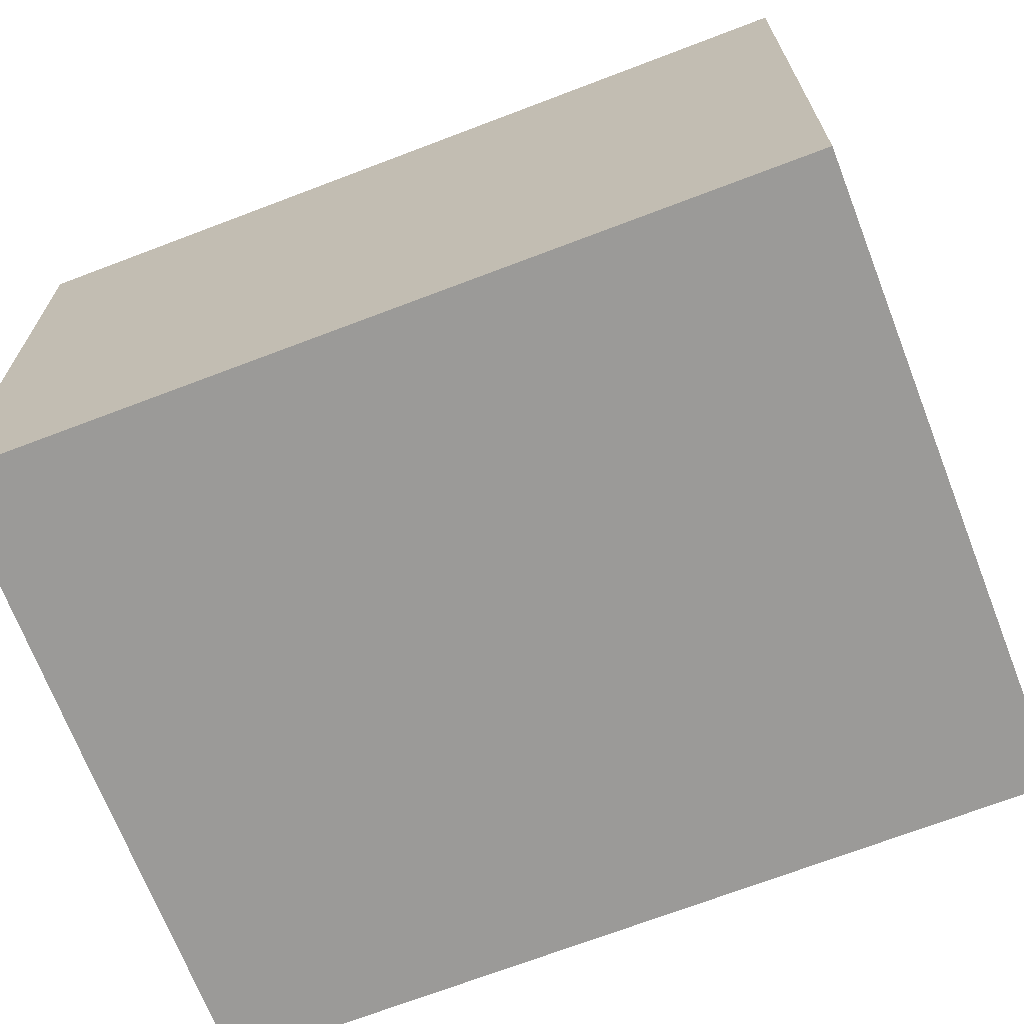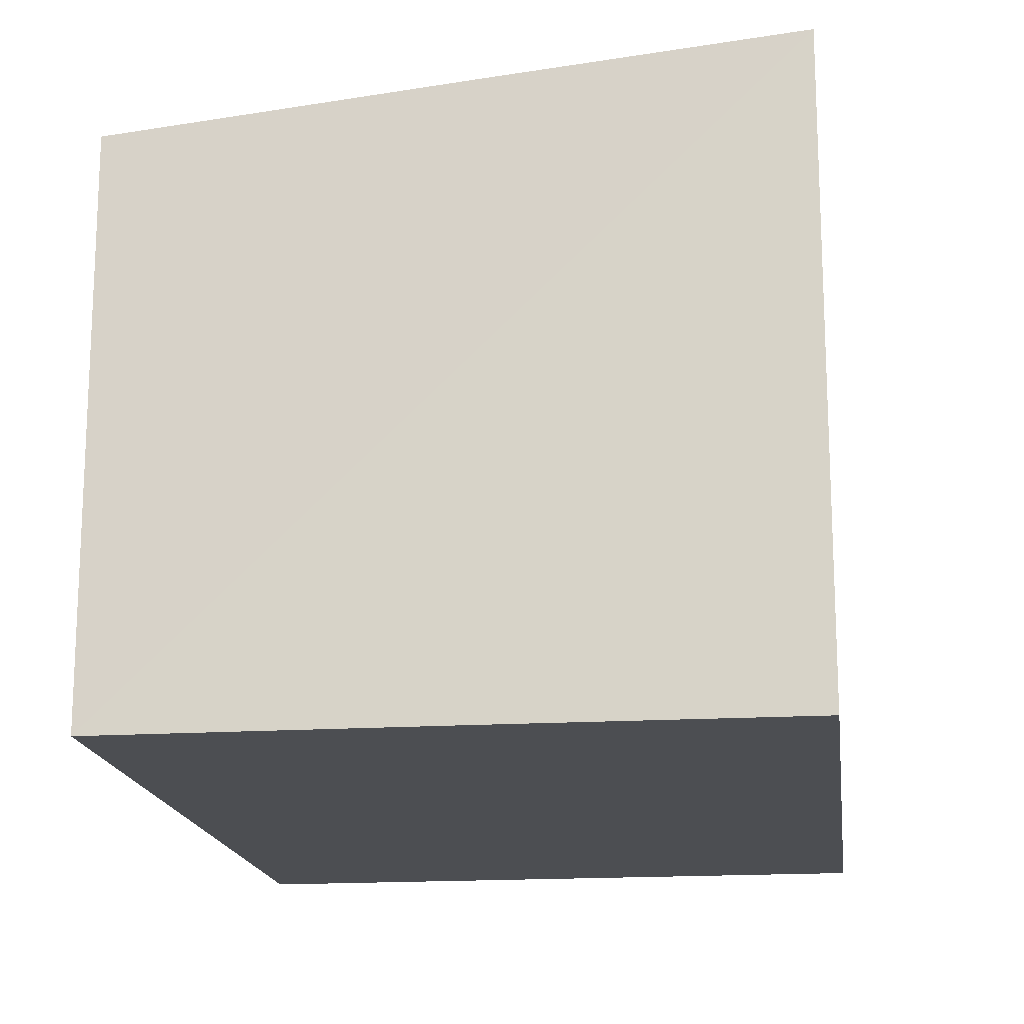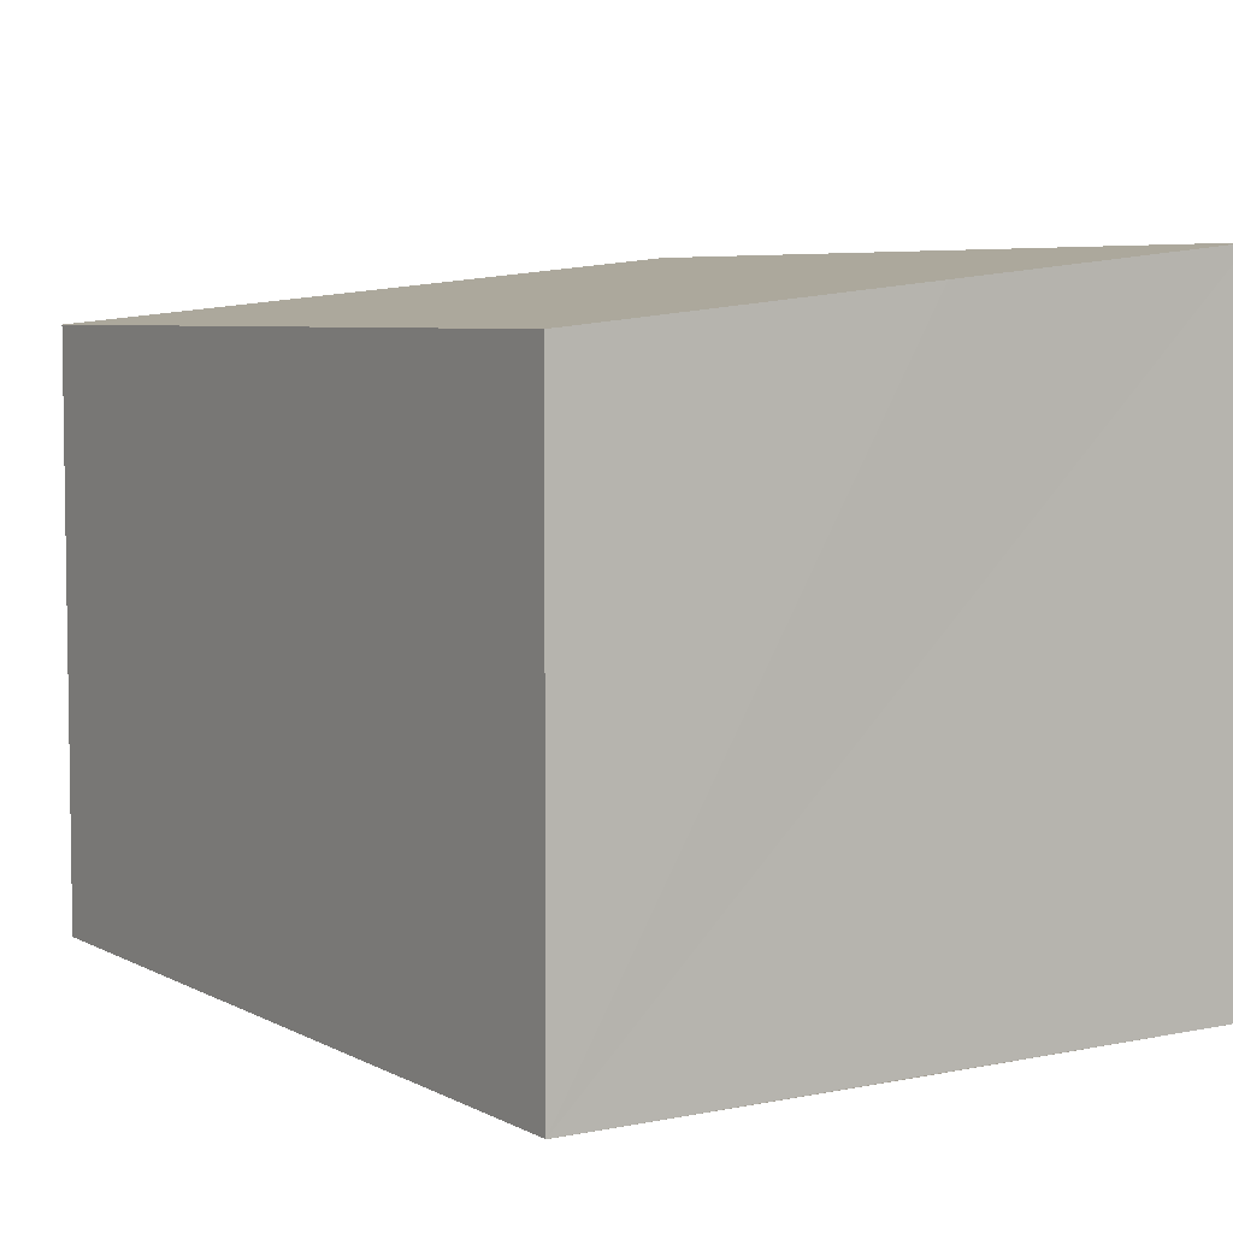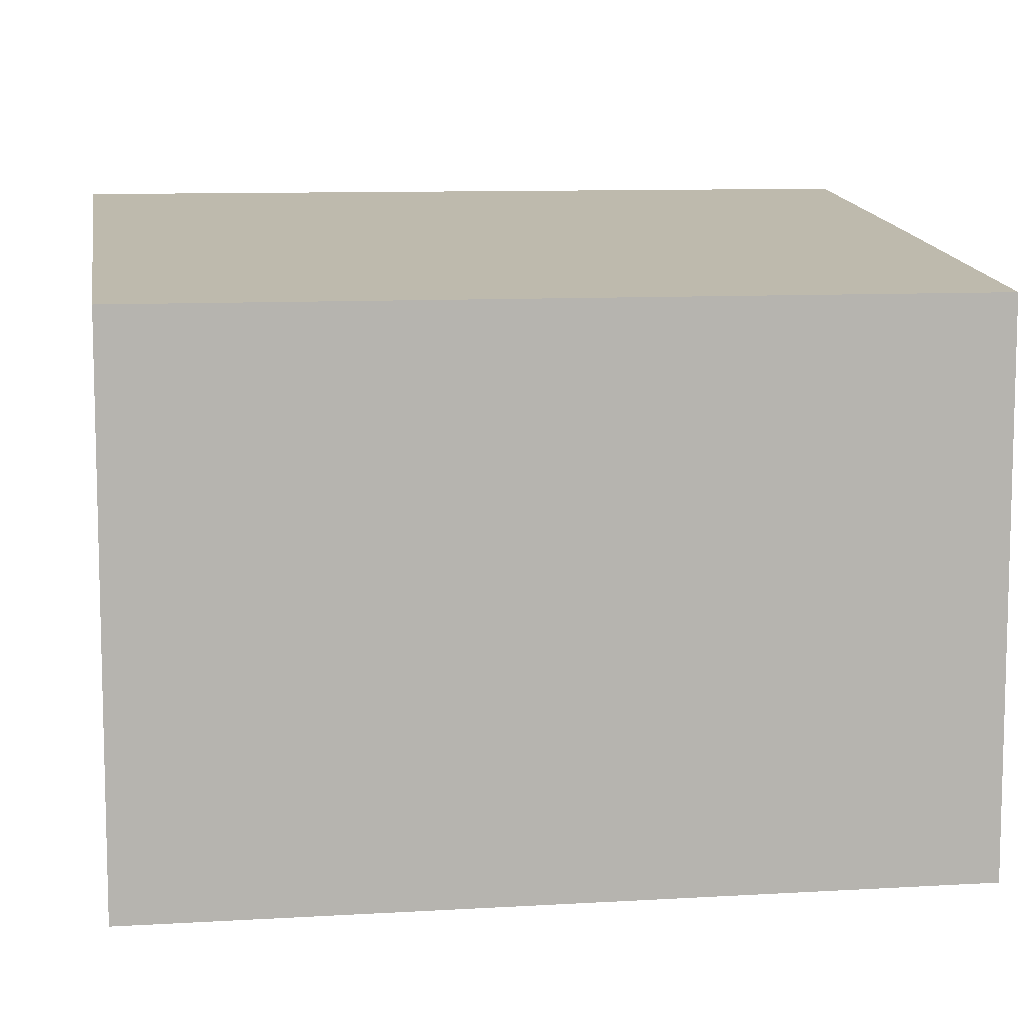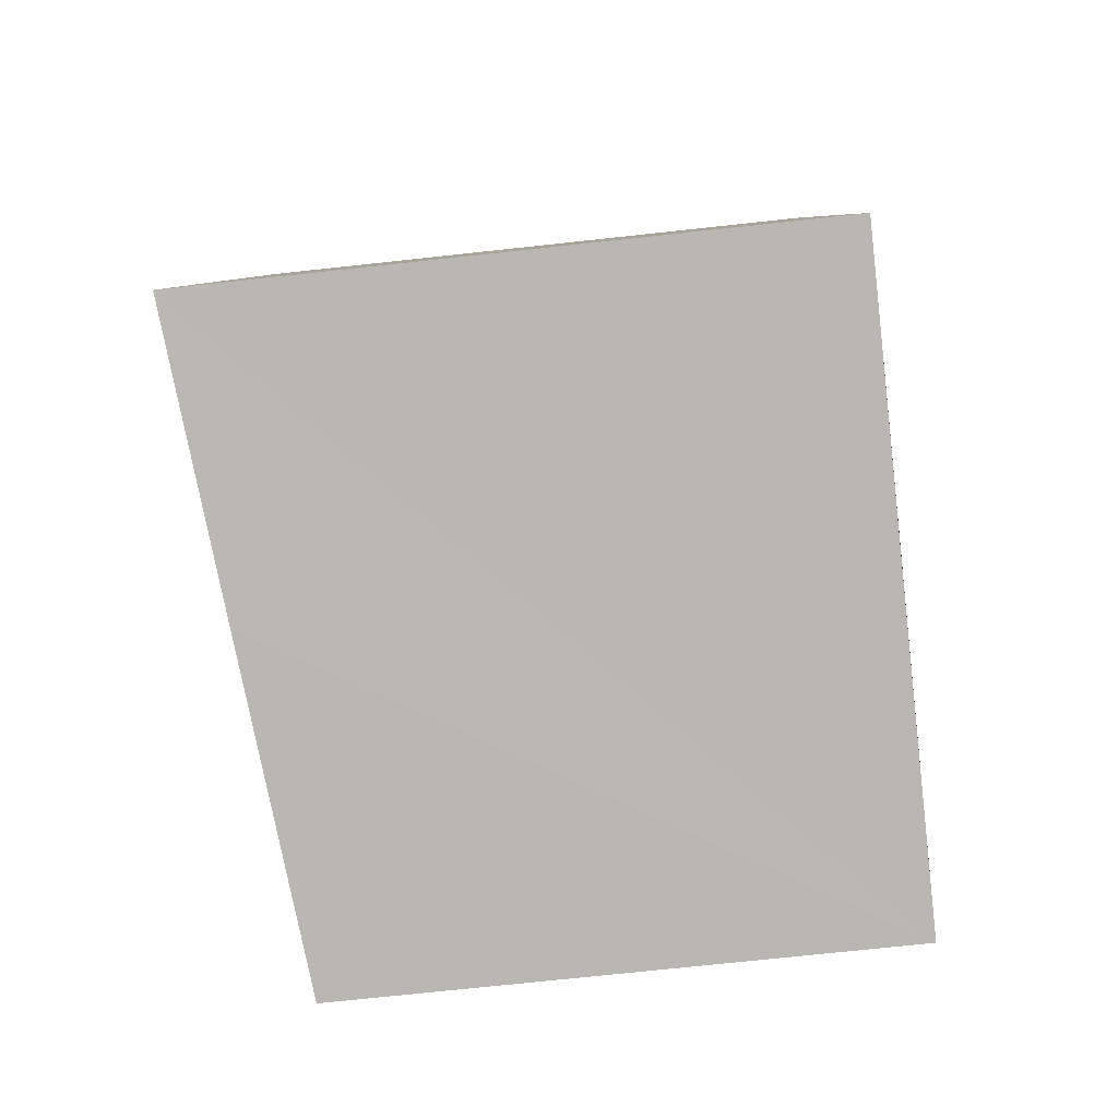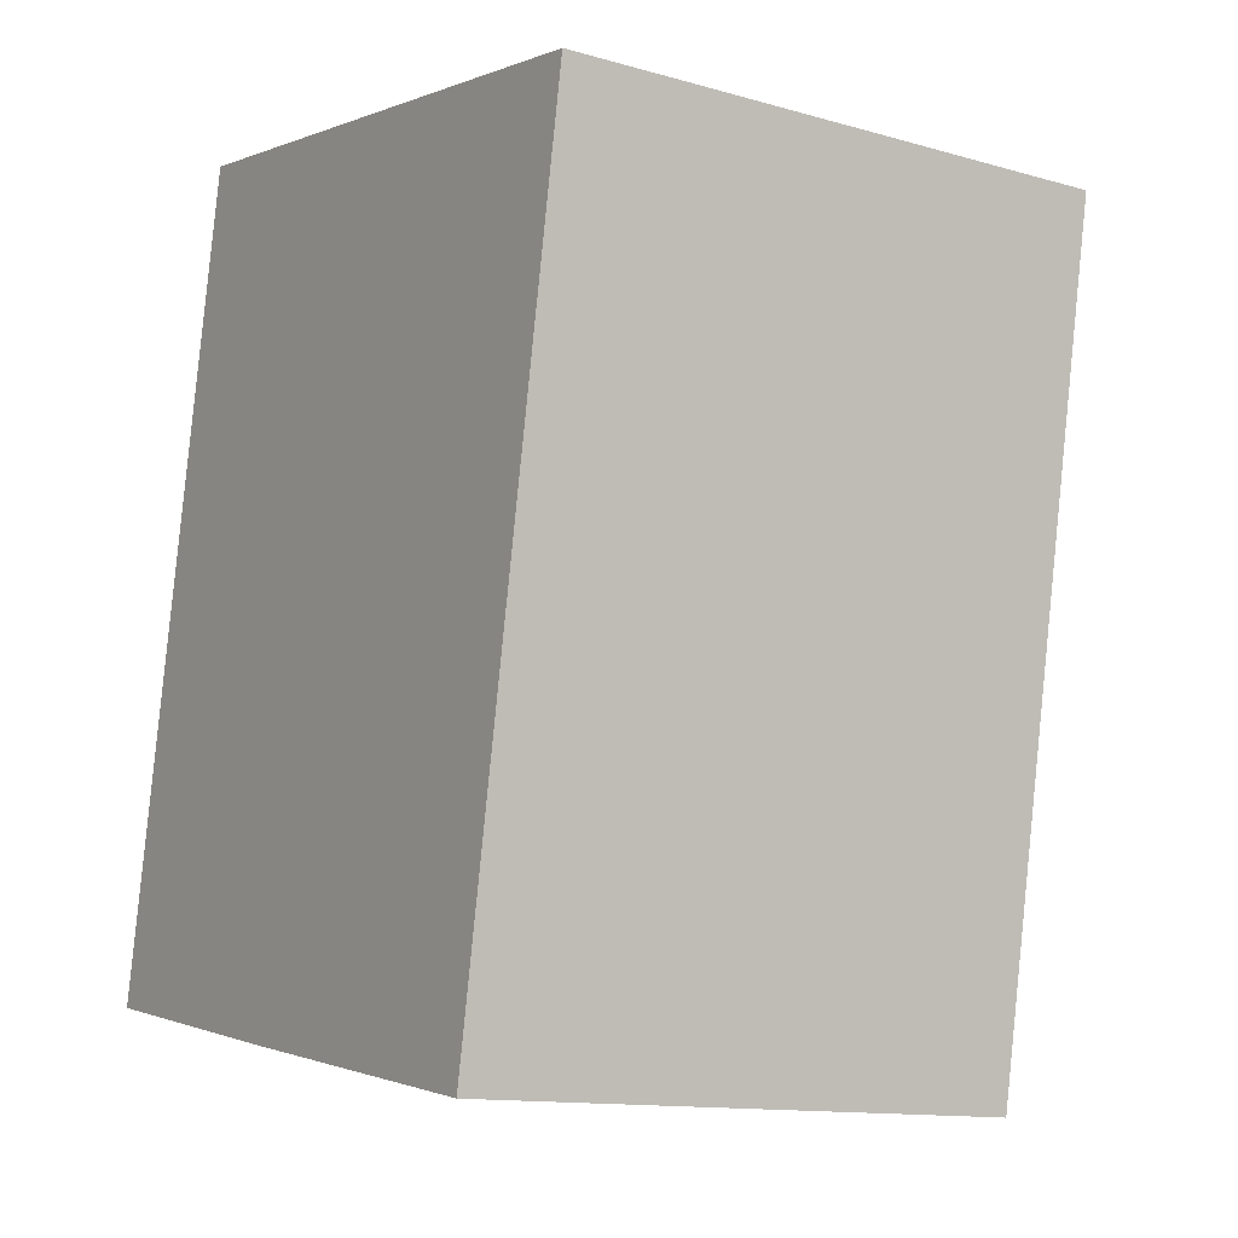
<metadata>
{"format":"obj","ext":"obj","renderer":"f3d","projection":"perspective","resolution":1024,"background":"white","views":[{"elev":-69.3,"azim":-58.7,"up":"+Y"},{"elev":-16.9,"azim":-162.4,"up":"+Y"},{"elev":5.6,"azim":157.5,"up":"+Y"},{"elev":9.6,"azim":91.3,"up":"+Y"},{"elev":-72.3,"azim":-83.8,"up":"+Z"},{"elev":-12.8,"azim":56.7,"up":"+Z"}]}
</metadata>
<code>
v  3.206 6.387 -0.593
v  8.462 6.009 7.57
v  6.879 6.009 -1.245
v  1.612 6.714 8.793
v  0 6.717 4.113e-16
v  6.879 7.623e-17 -1.245
v  0 0 0
v  3.206 3.631e-17 -0.593
v  1.612 -5.384e-16 8.793
v  8.462 -4.635e-16 7.57
g defaultobject
f 1 2 3
f 2 1 4
f 4 1 5
f 6 1 3
f 1 6 5
f 5 6 7
f 7 6 8
f 7 4 5
f 4 7 9
f 9 2 4
f 2 9 10
f 10 3 2
f 3 10 6
f 8 9 7
f 9 8 6
f 9 6 10

</code>
